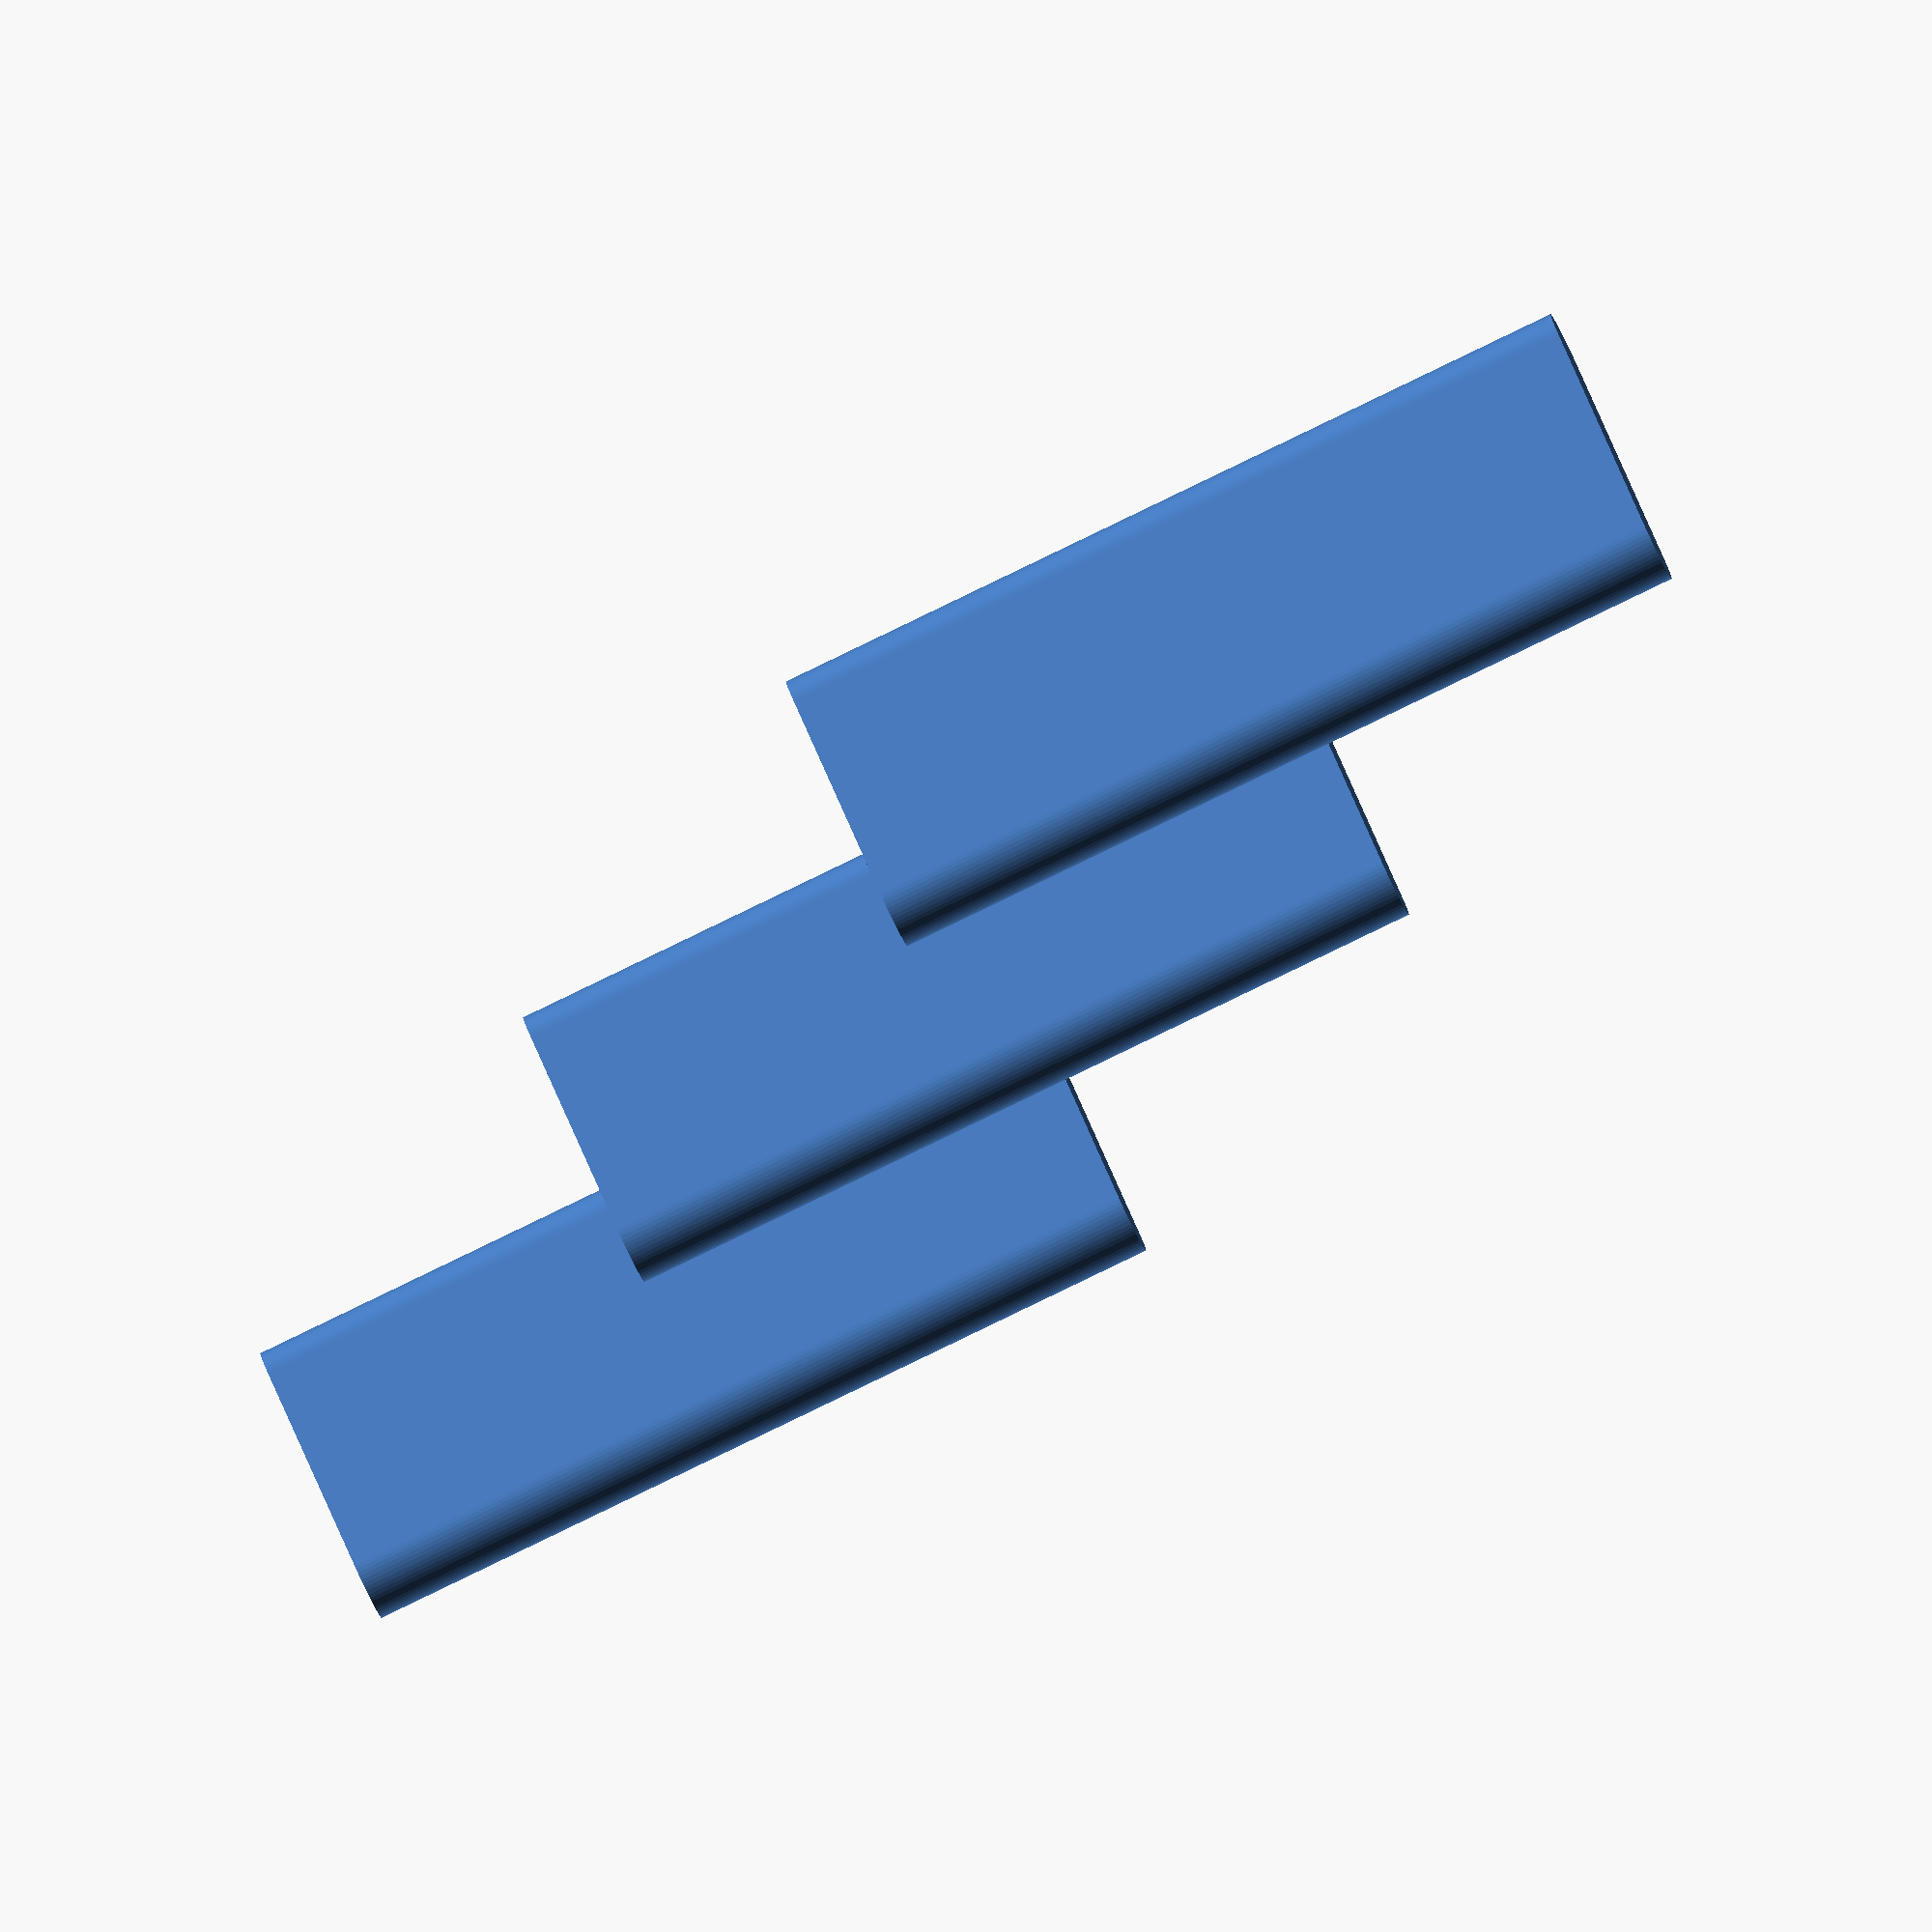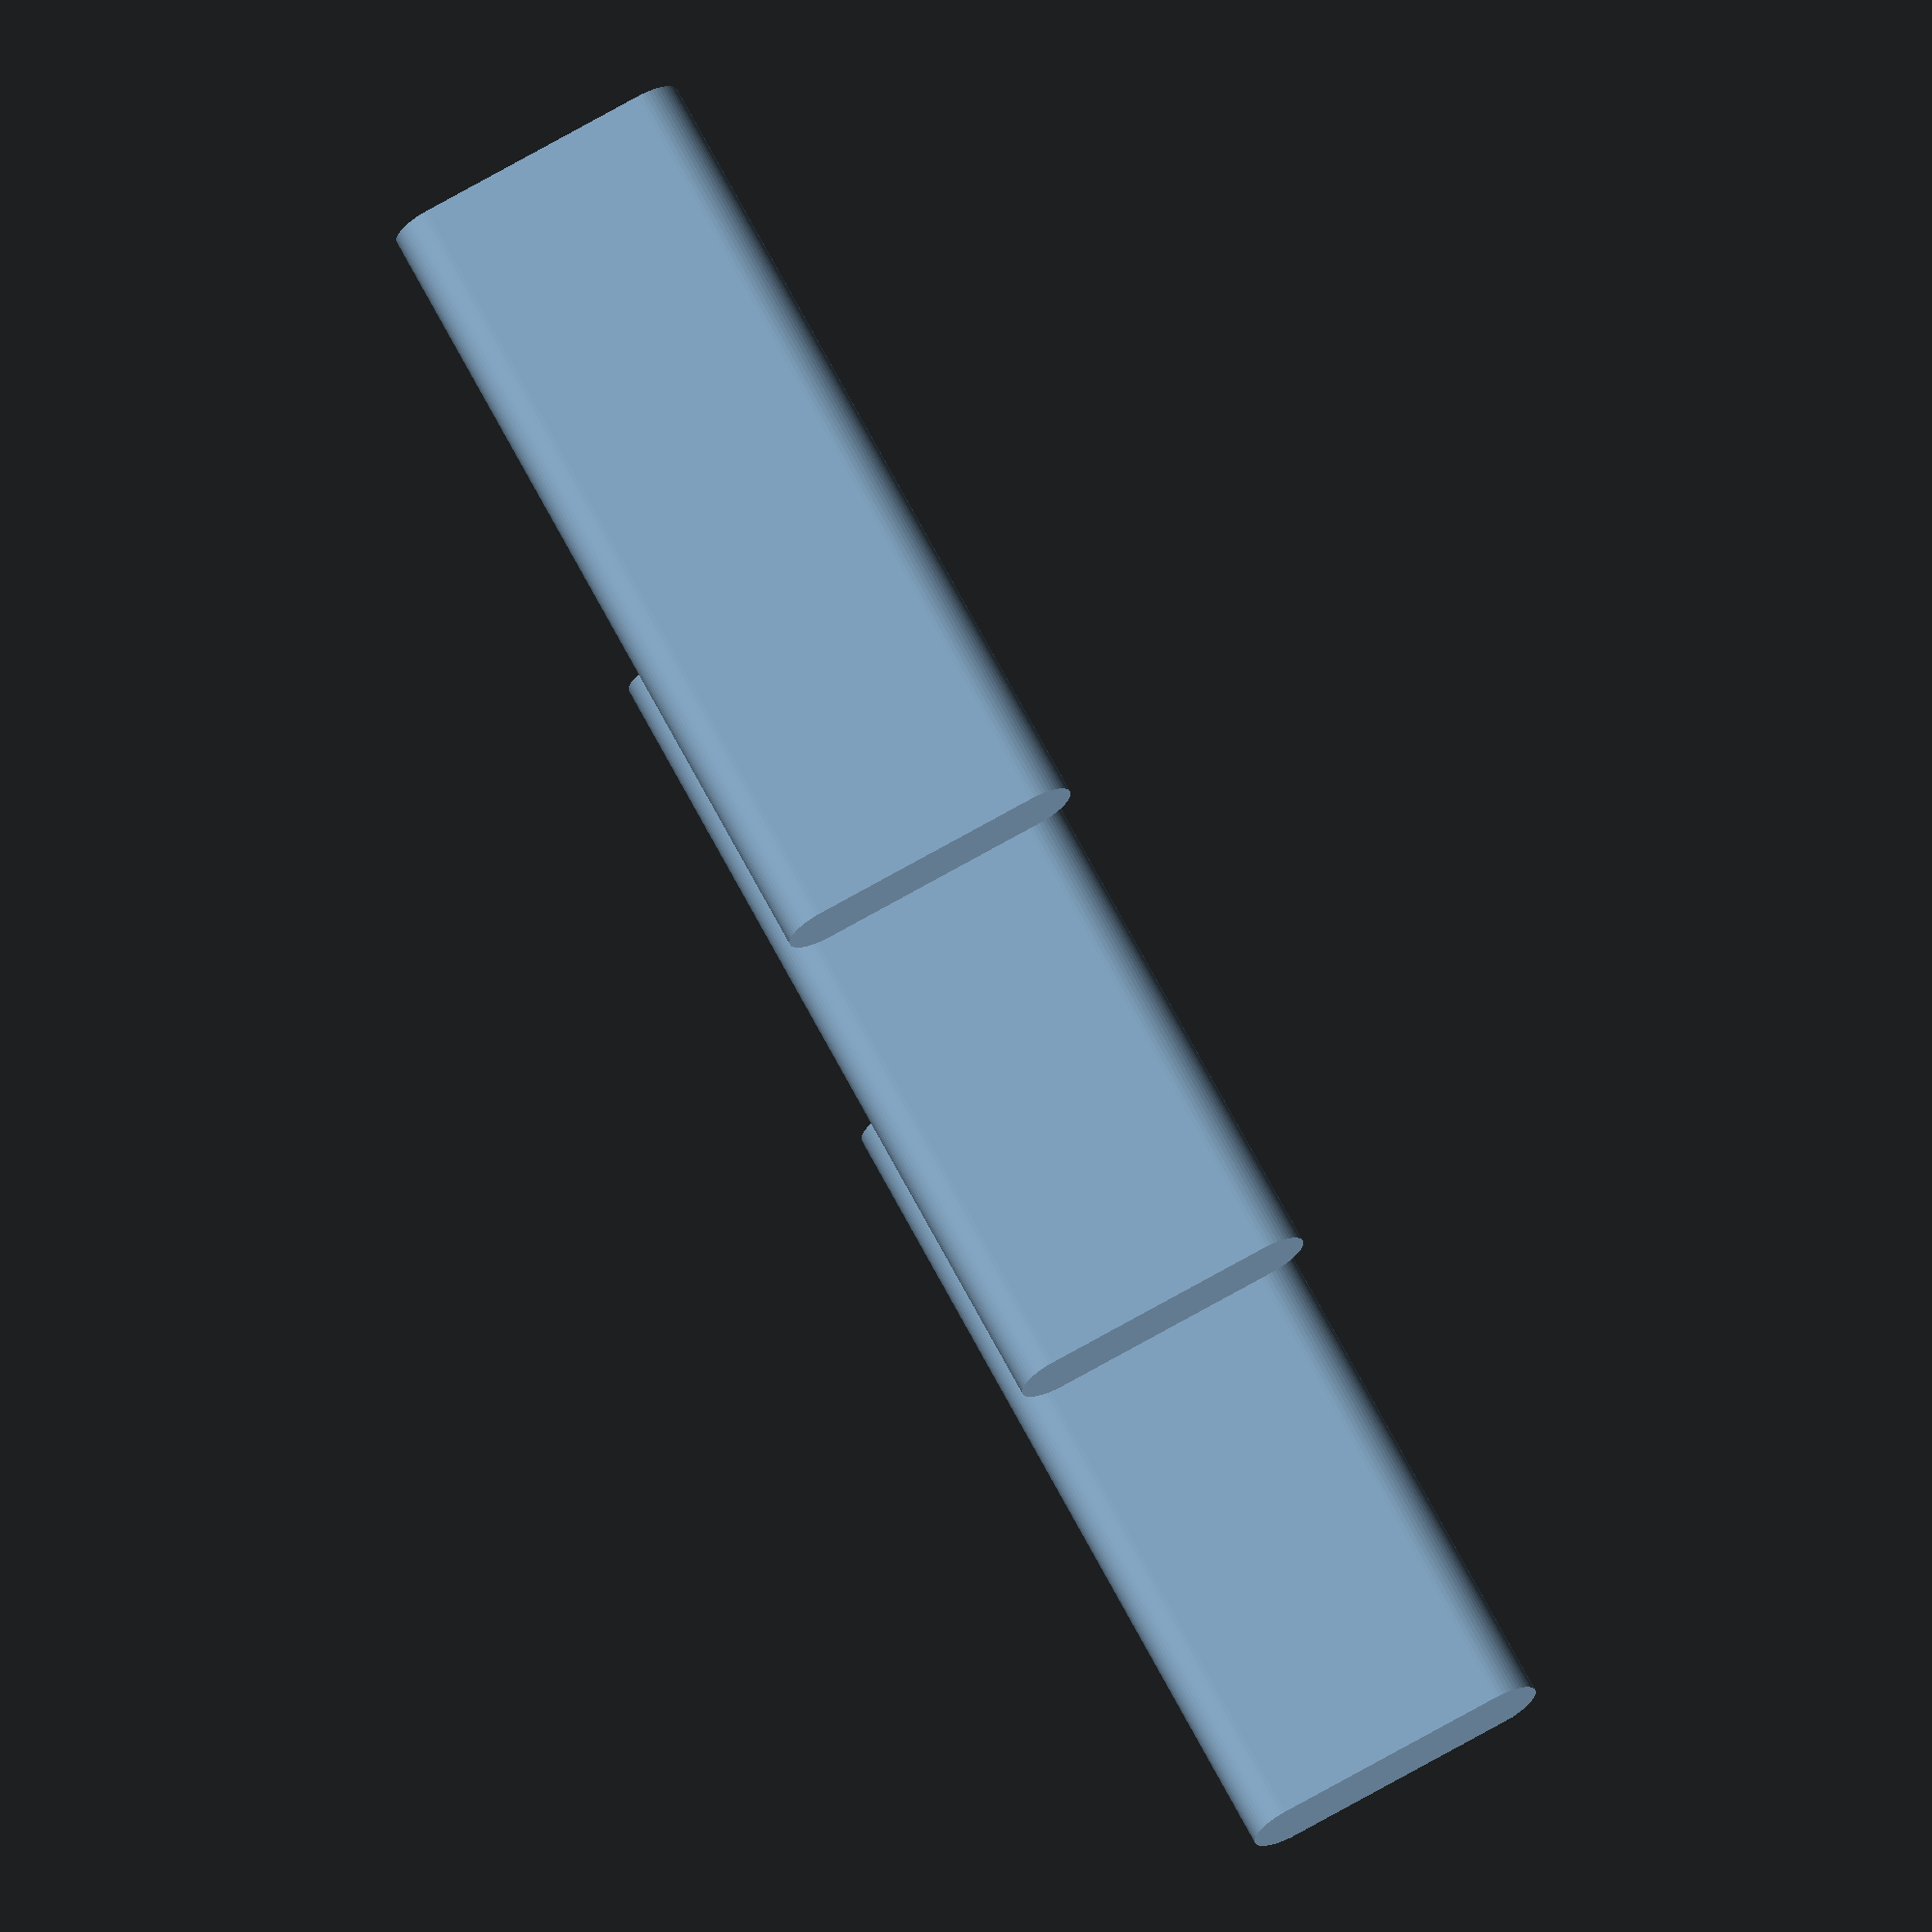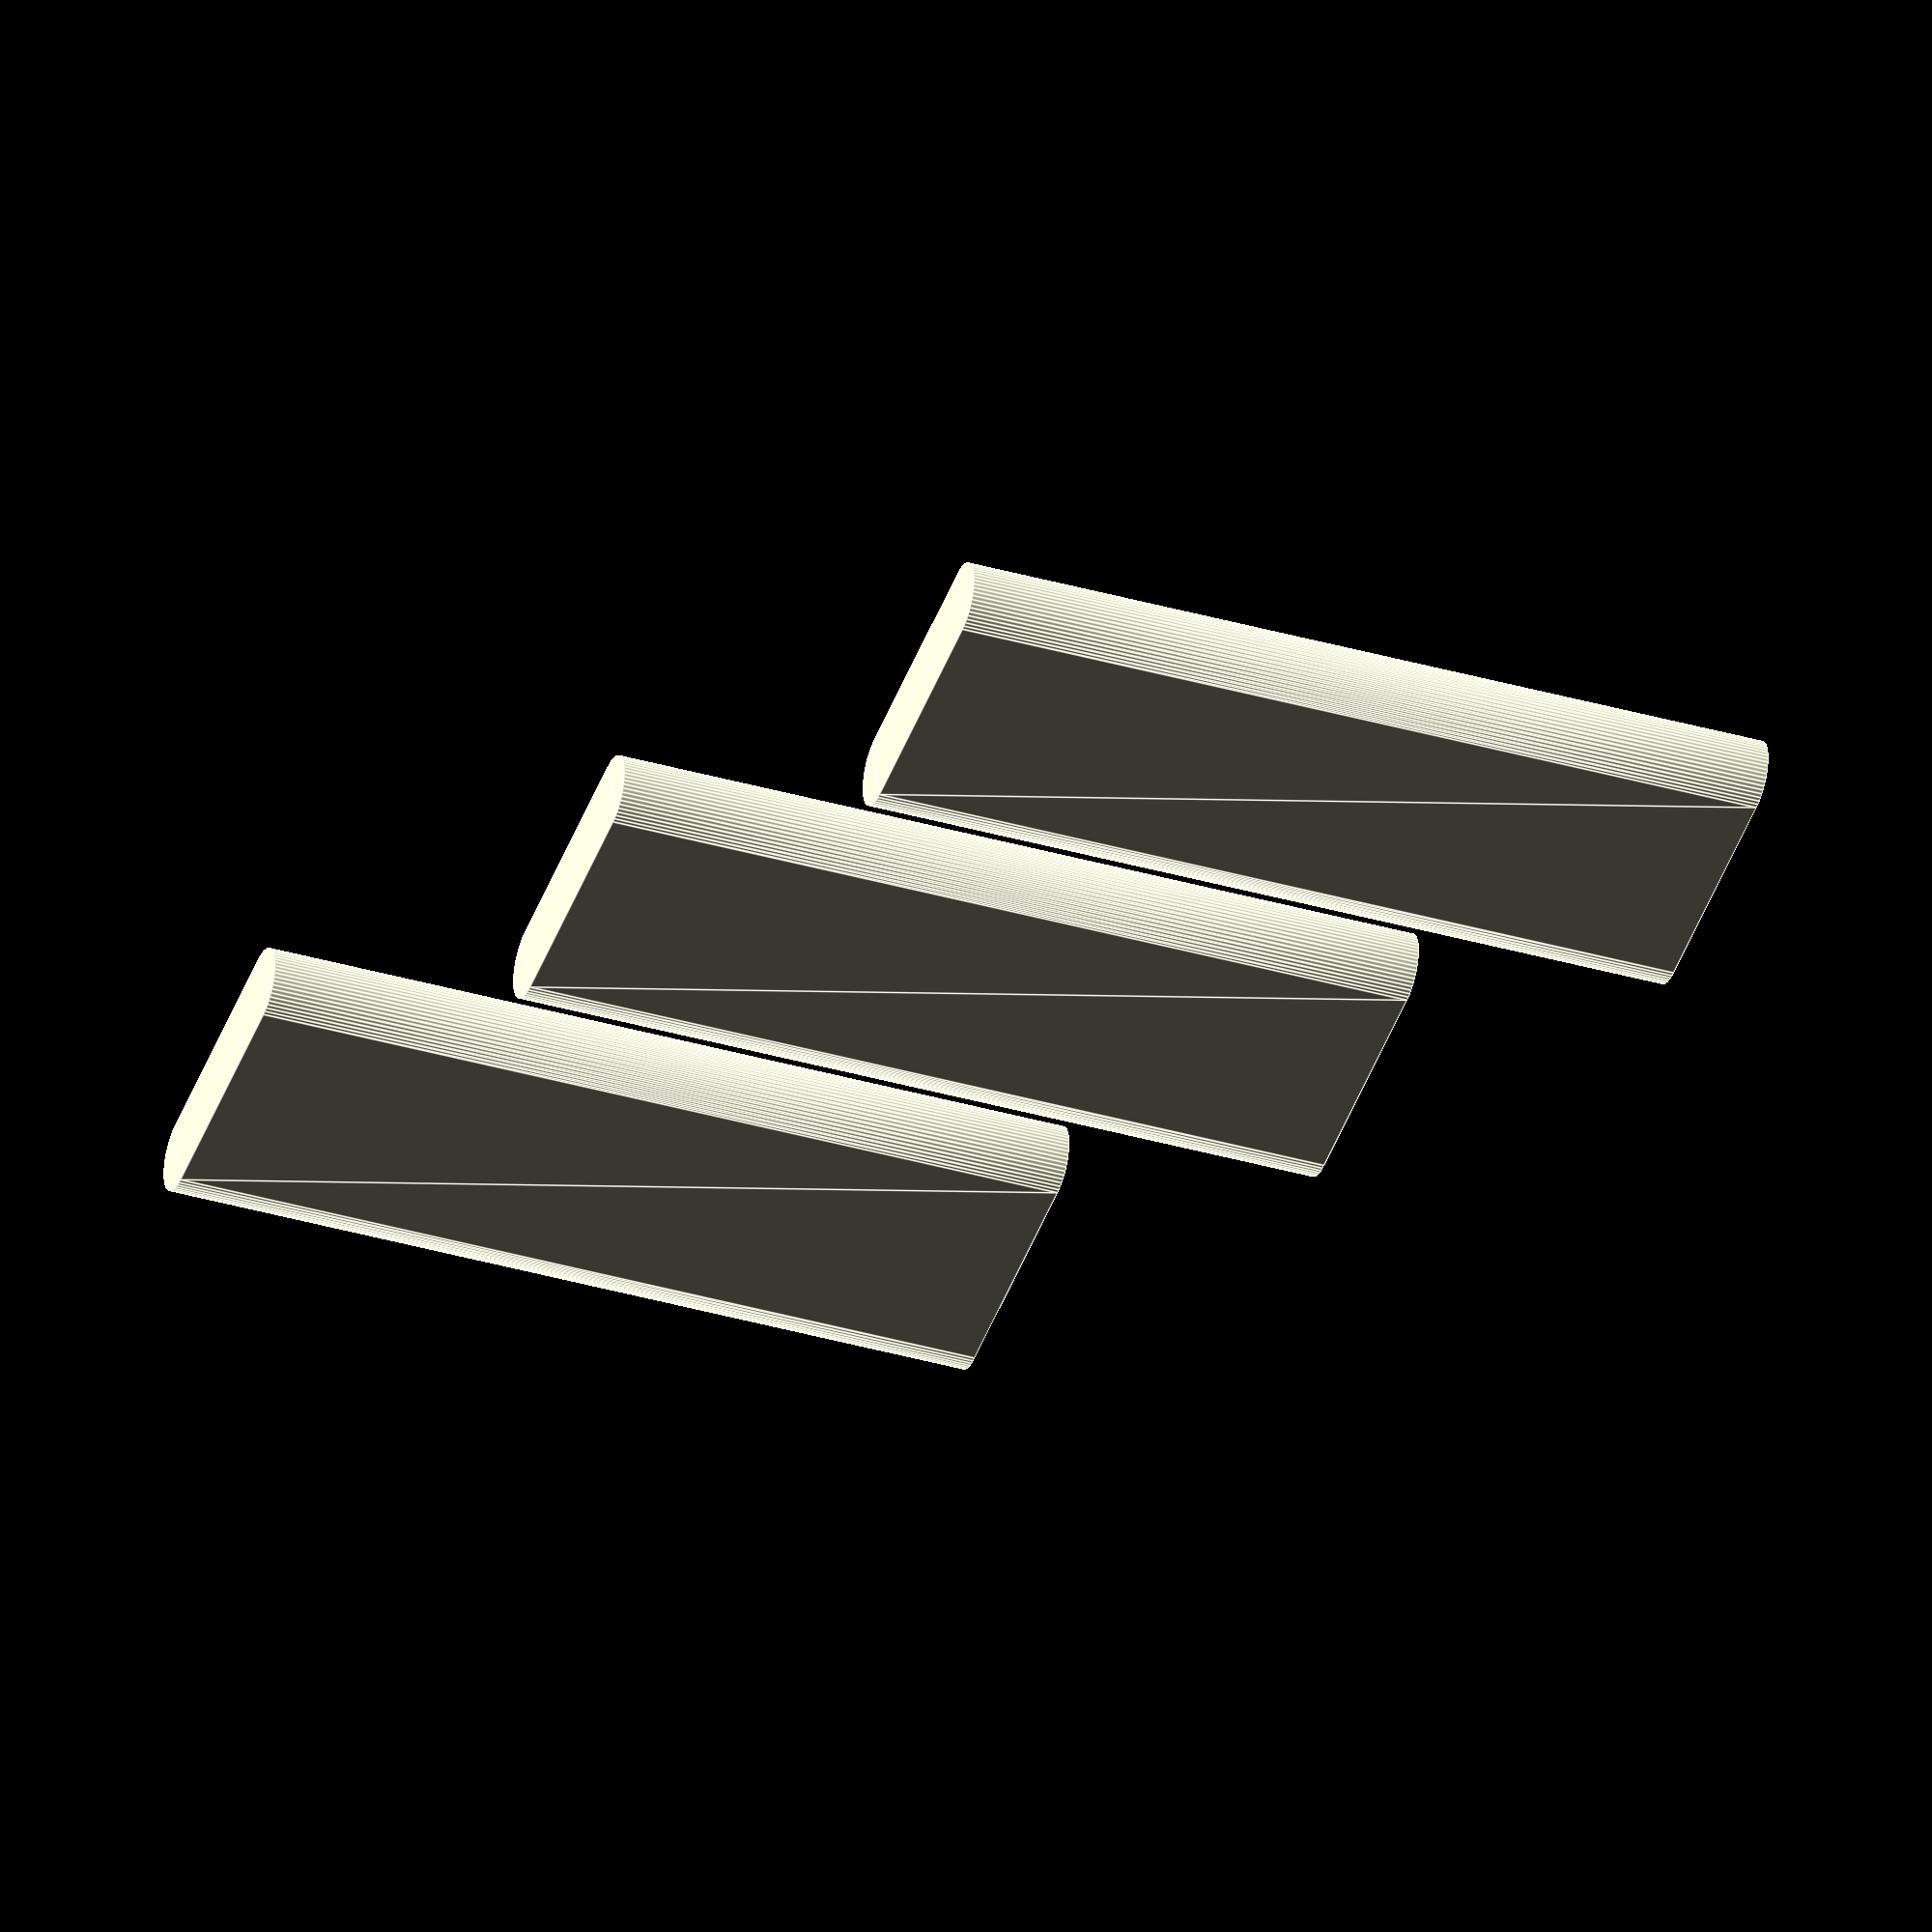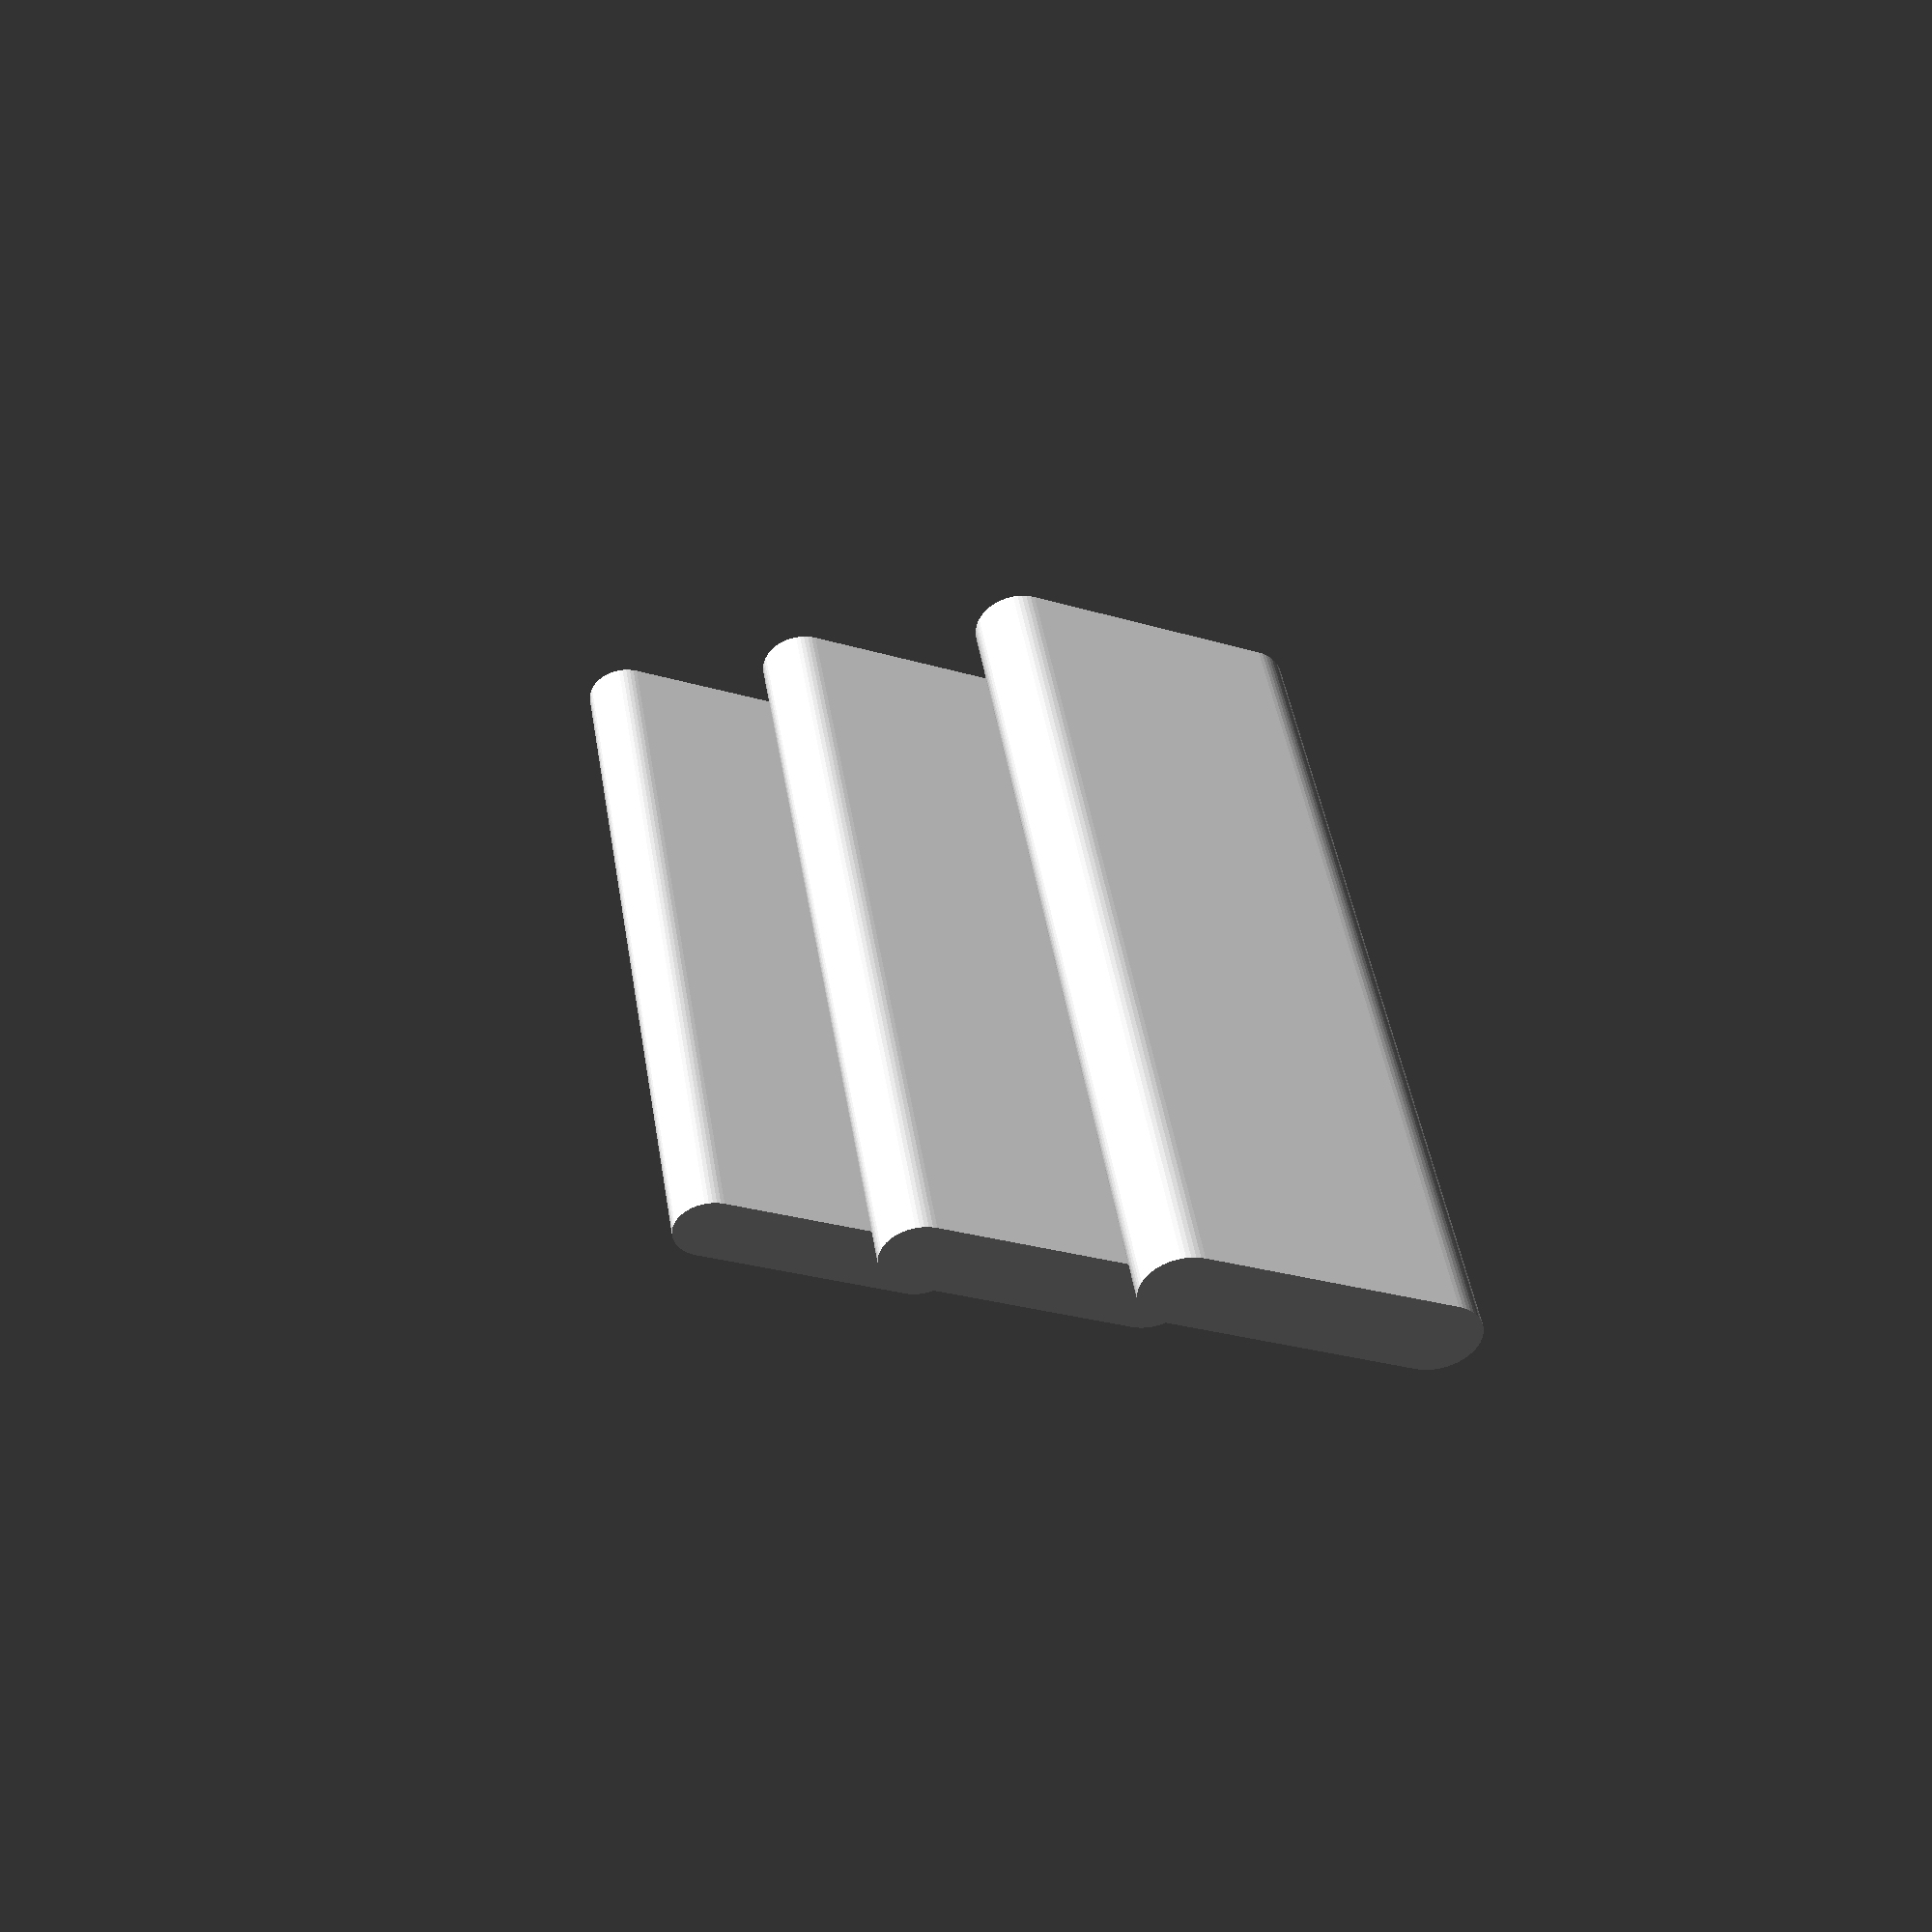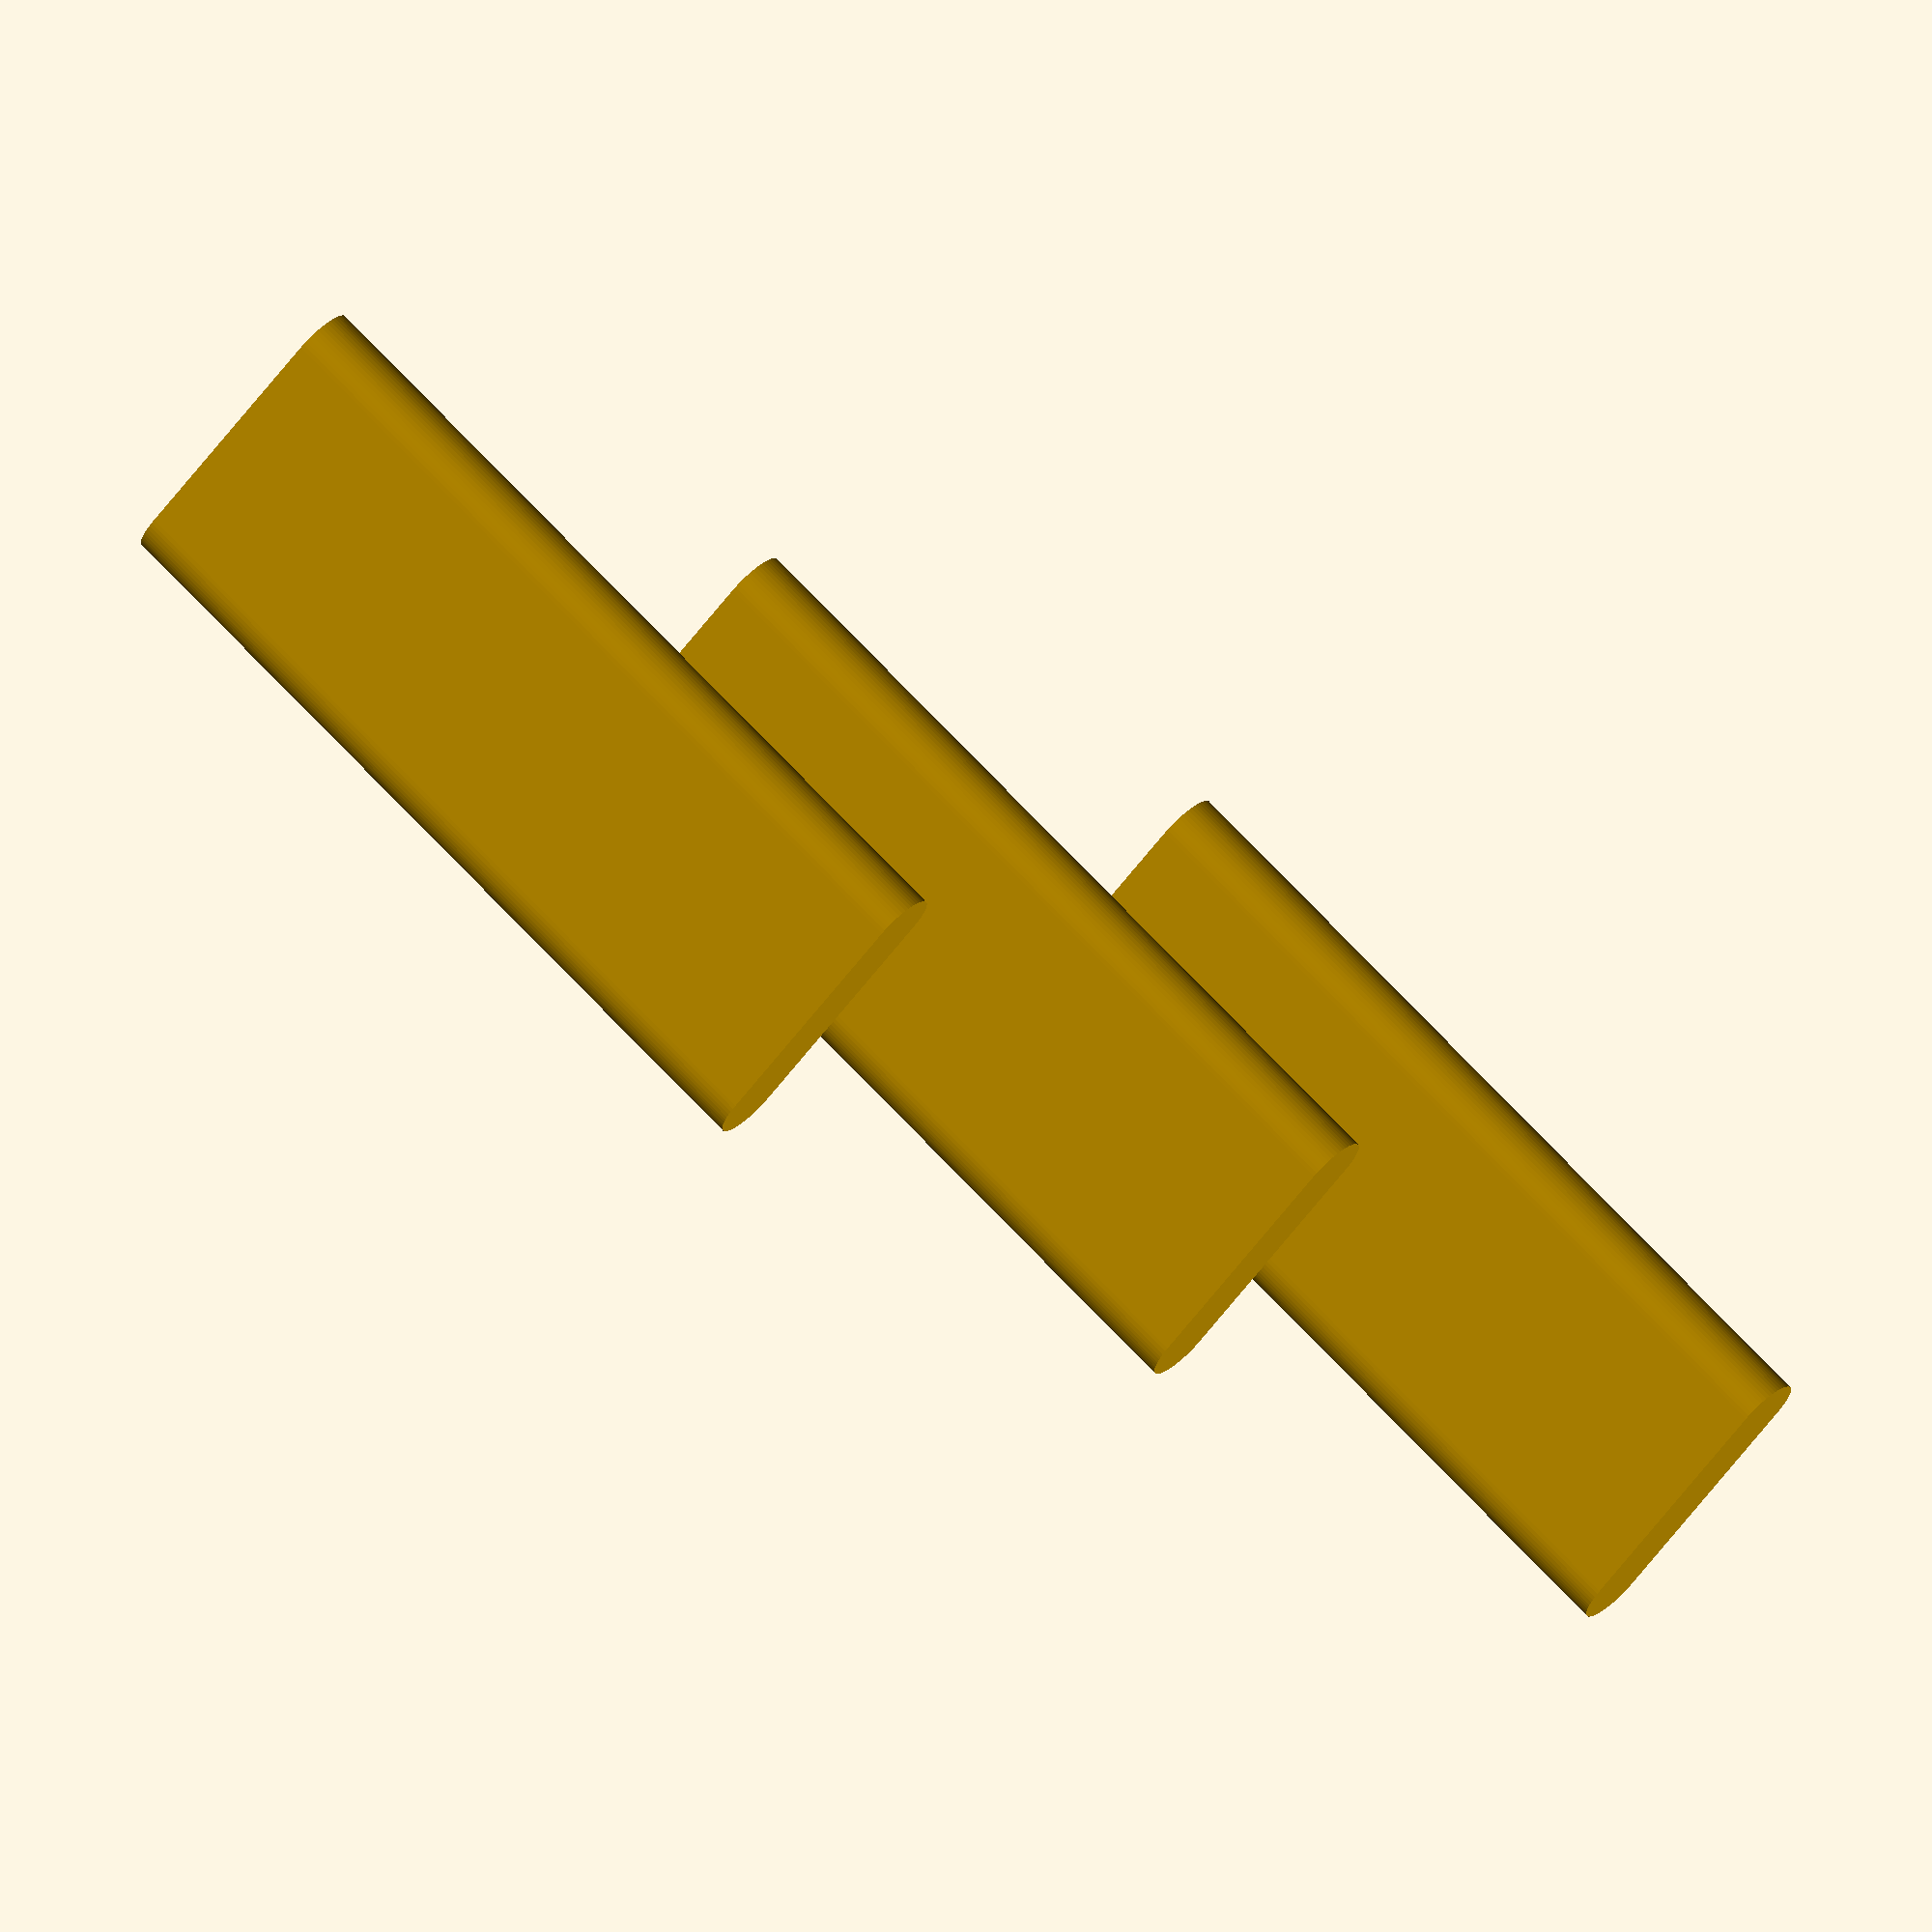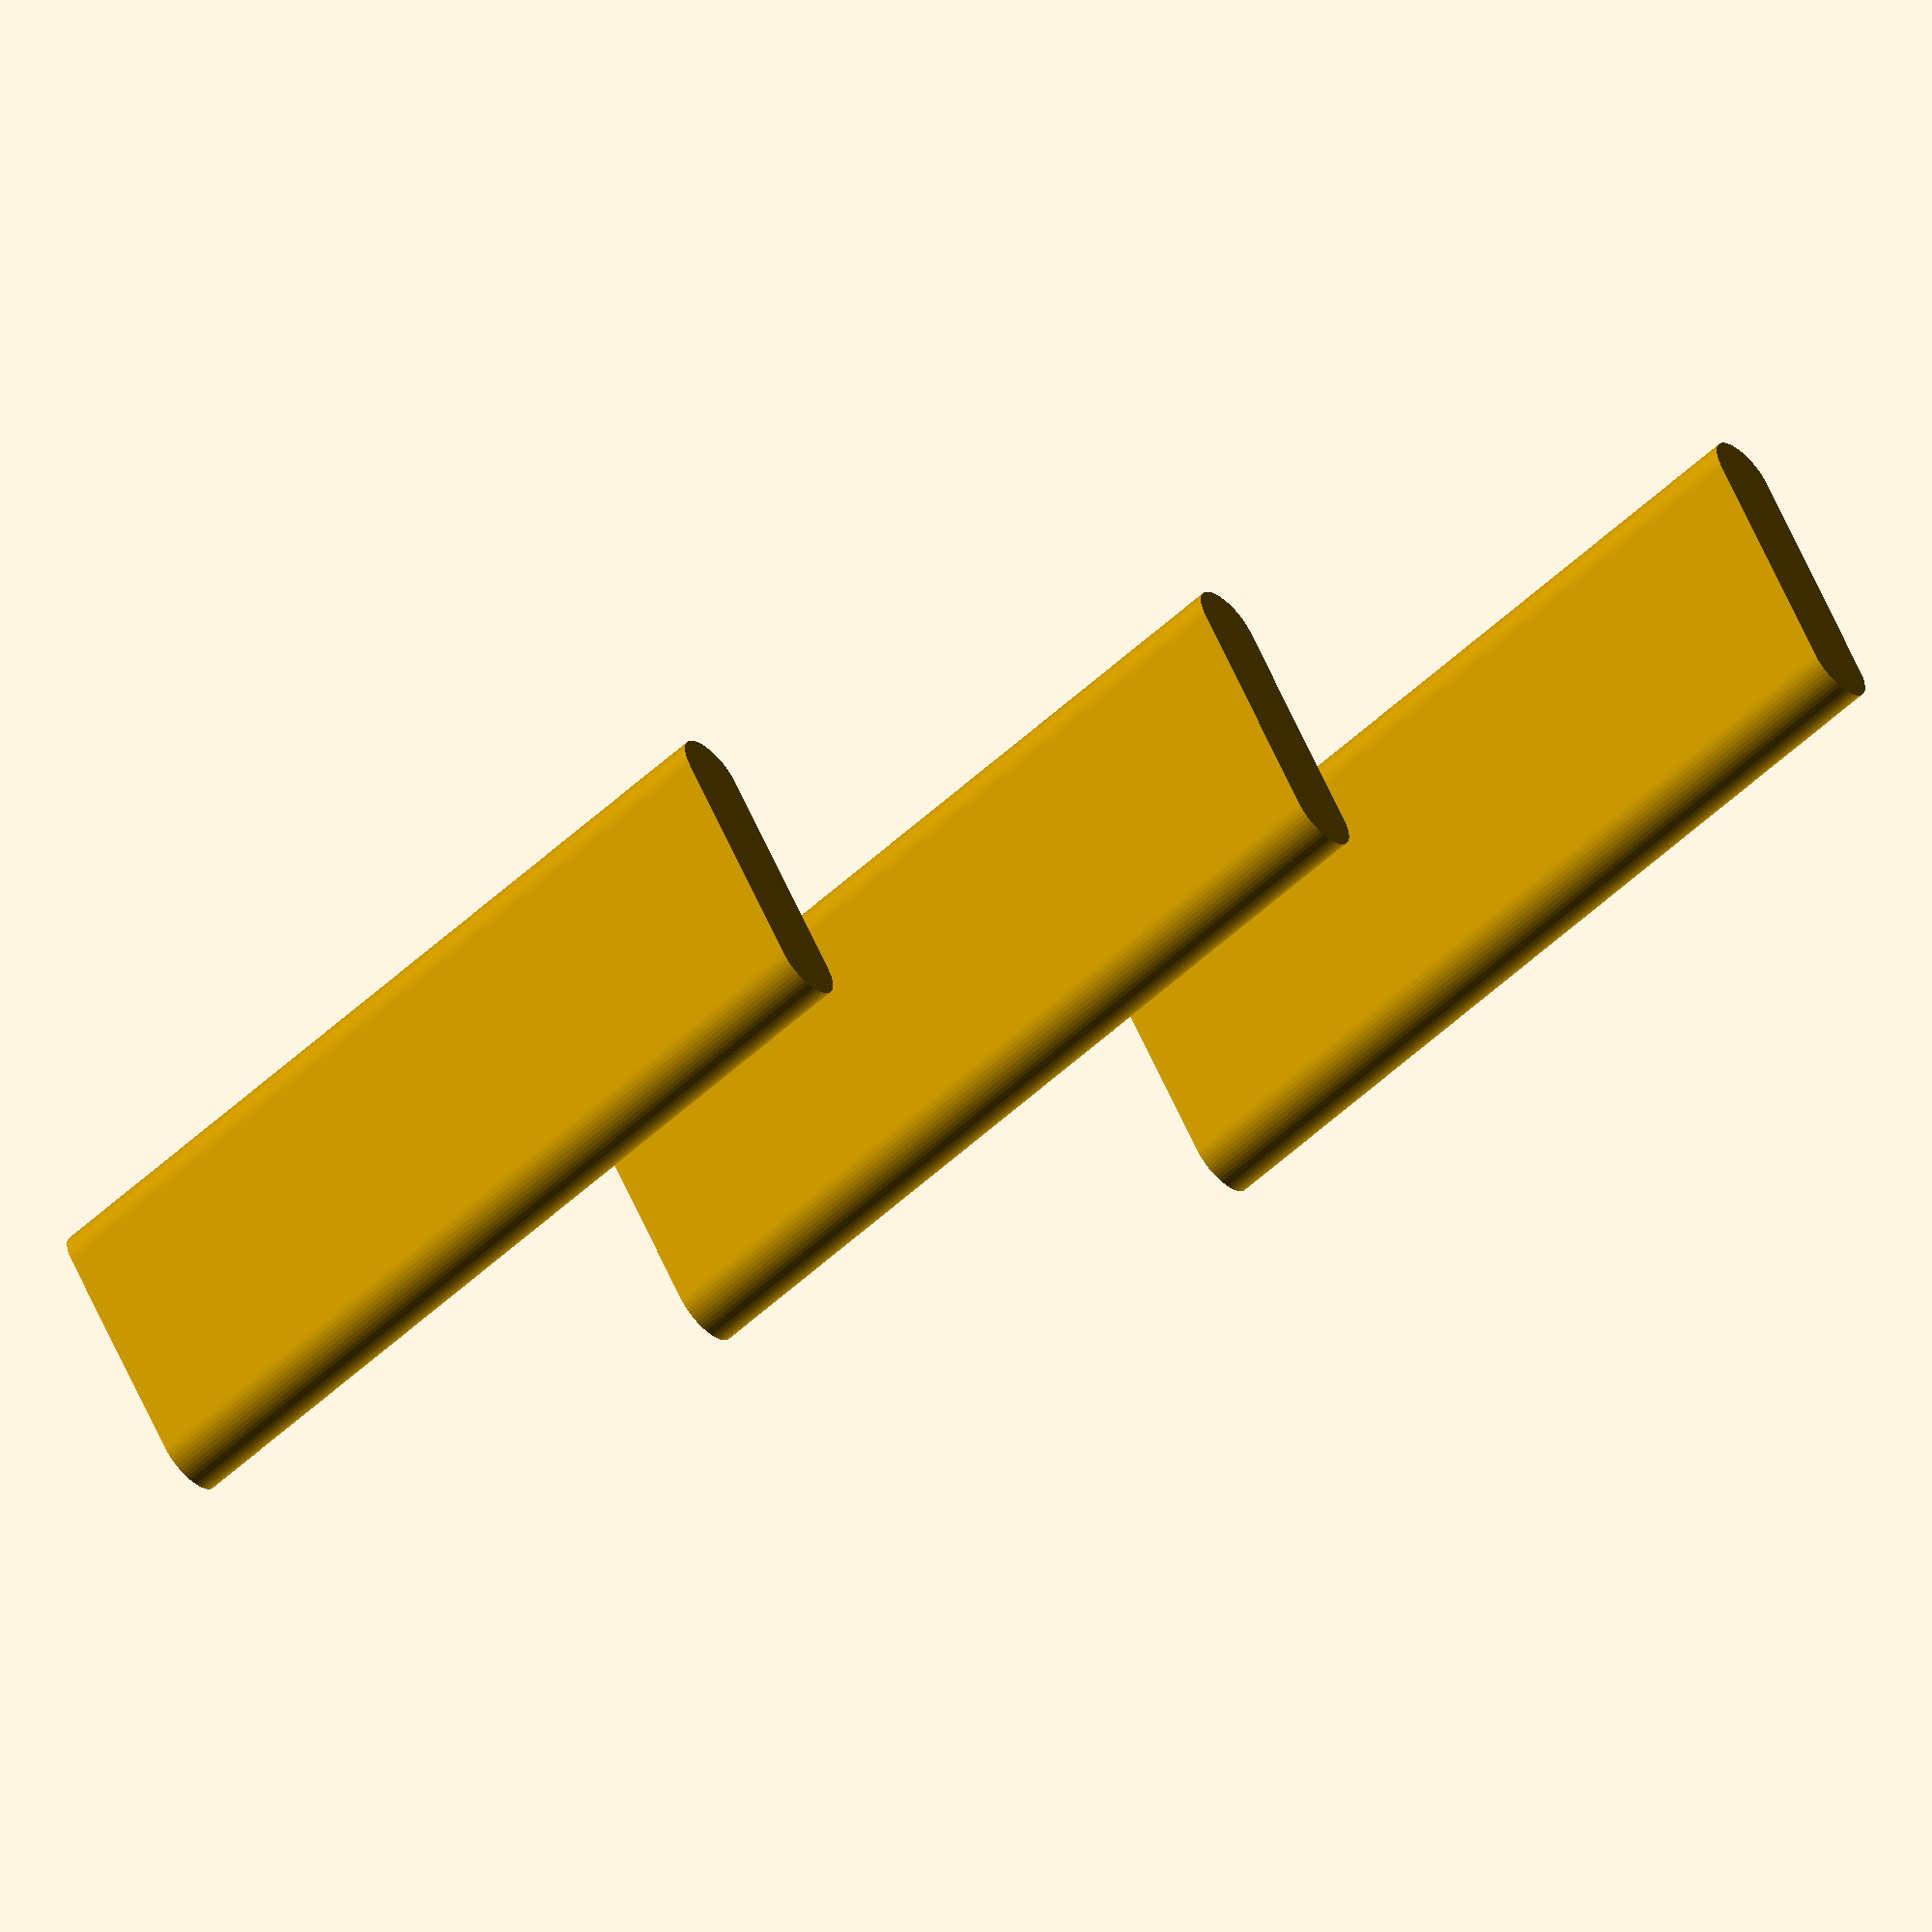
<openscad>
// Unit of length: Unit.MM
$fn = 60;

union()
{
   translate(v = [0.0, 0.0, -10.0])
   {
      translate(v = [0.0, 0.0, -0.314])
      {
         linear_extrude(height = 10.628, center = false, twist = 0.0, scale = 1.0)
         {
            union()
            {
               translate(v = [0.0, -1.5])
               {
                  circle(d = 1.0);
               }
               square(size = [1.0, 3.0], center = true);
               translate(v = [0.0, 1.5])
               {
                  circle(d = 1.0);
               }
            }
         }
      }
   }
   translate(v = [5.0, 0.0, 0.0])
   {
      linear_extrude(height = 10.628, center = true, twist = 0.0, scale = 1.0)
      {
         union()
         {
            translate(v = [0.0, -1.5])
            {
               circle(d = 1.0);
            }
            square(size = [1.0, 3.0], center = true);
            translate(v = [0.0, 1.5])
            {
               circle(d = 1.0);
            }
         }
      }
   }
   translate(v = [10.0, 0.0, 0.0])
   {
      translate(v = [0.0, 0.0, -0.314])
      {
         linear_extrude(height = 10.628, center = false, twist = 0.0, scale = 1.0)
         {
            union()
            {
               translate(v = [0.0, -1.5])
               {
                  circle(d = 1.0);
               }
               square(size = [1.0, 3.0], center = true);
               translate(v = [0.0, 1.5])
               {
                  circle(d = 1.0);
               }
            }
         }
      }
   }
}

</openscad>
<views>
elev=83.8 azim=123.8 roll=295.8 proj=o view=solid
elev=111.0 azim=262.3 roll=207.6 proj=o view=solid
elev=216.7 azim=100.0 roll=290.6 proj=o view=edges
elev=315.7 azim=66.0 roll=171.1 proj=p view=wireframe
elev=108.8 azim=123.0 roll=43.2 proj=o view=wireframe
elev=58.4 azim=34.7 roll=133.3 proj=o view=solid
</views>
